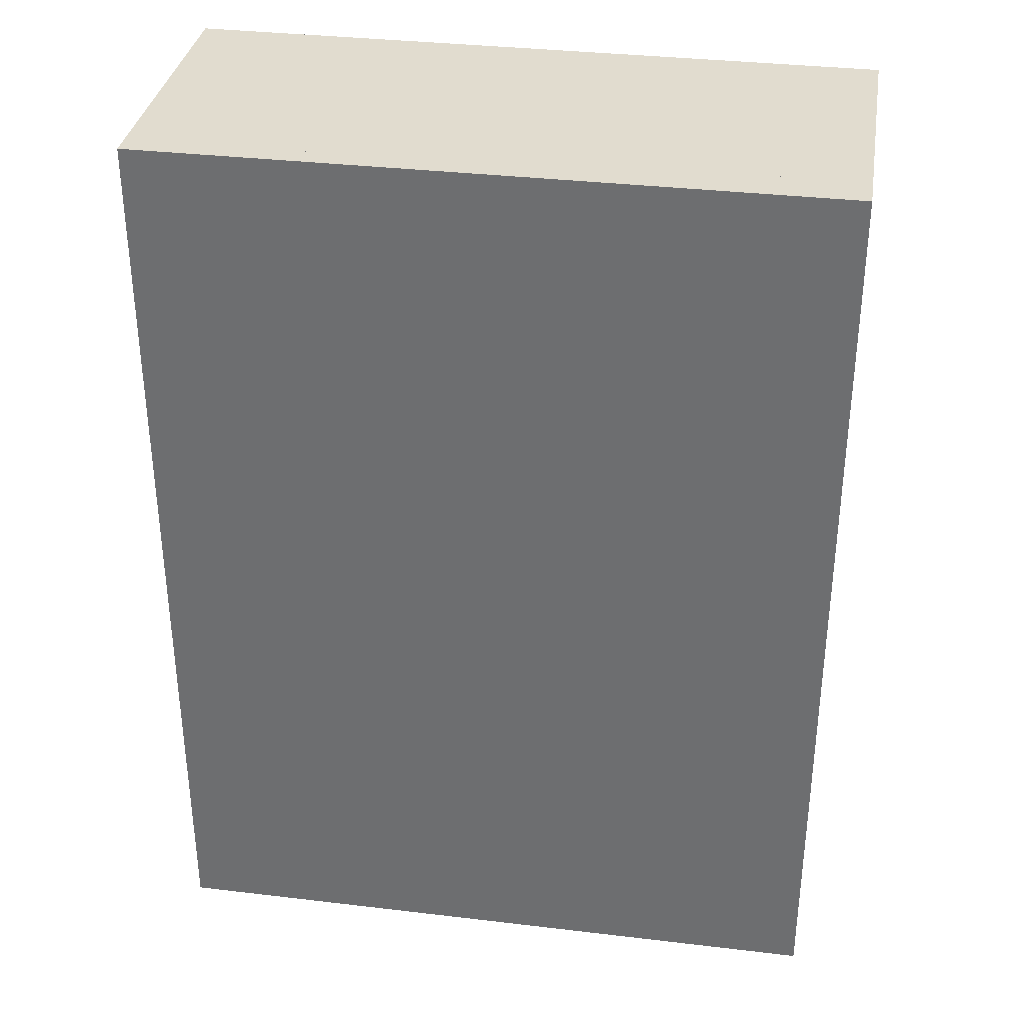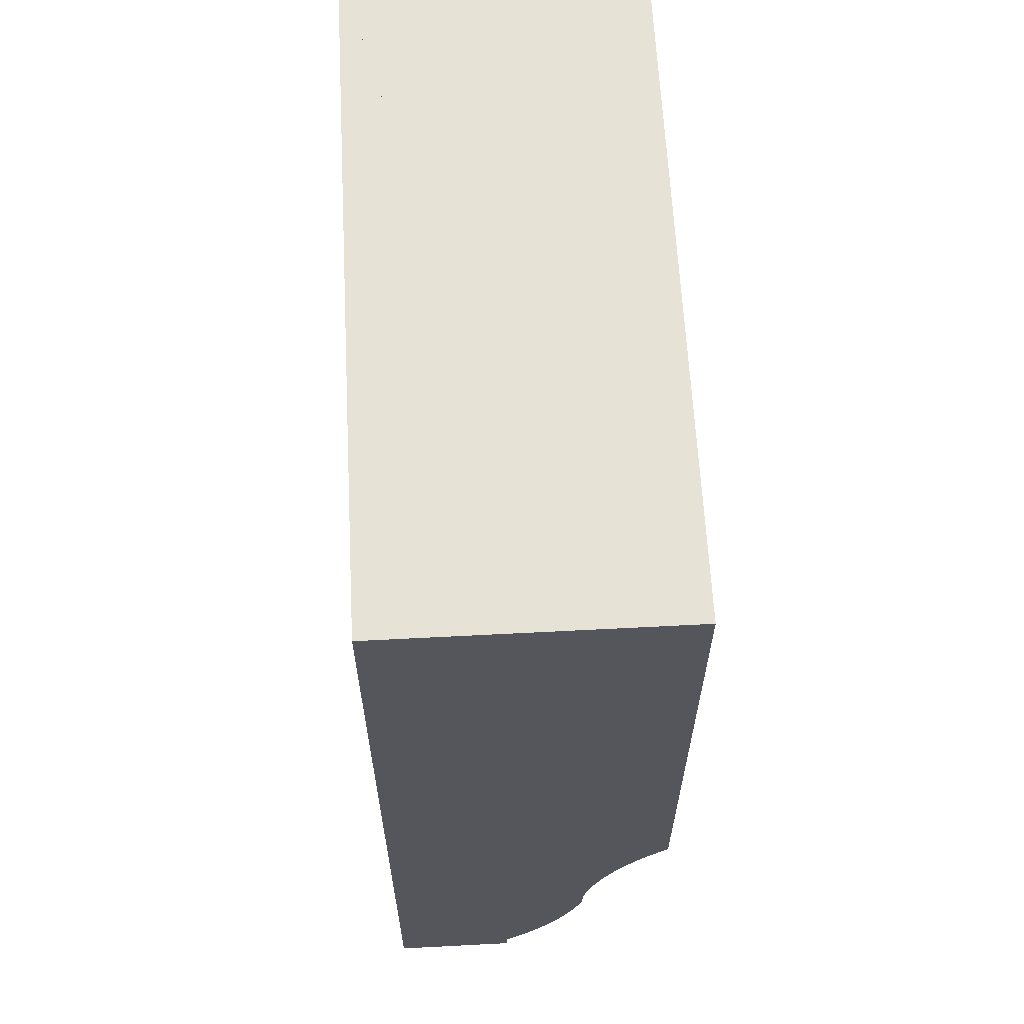
<metadata>
{"format":"obj","ext":"obj","renderer":"f3d","projection":"perspective","resolution":1024,"background":"white","views":[{"elev":34.4,"azim":9.1,"up":"+Y"},{"elev":63.4,"azim":87.0,"up":"+Y"}]}
</metadata>
<code>
v -0.2871 0.5759 0.144
v -0.2871 -0.2047 0.05432
v -0.2871 0.5759 0.05432
v -0.2871 -0.2047 0.144
v 0.2871 0.5759 0.05432
v 0.2871 -0.2047 0.144
v 0.2871 0.5759 0.144
v 0.2871 -0.2047 0.05432
v 0.2871 -0.2047 0.1261
v -0.2871 -0.2047 0.1261
v -0.2871 0.5759 0.1261
v 0.2871 0.5759 0.1261
v -0.2871 0.5759 0.1126
v 0.2871 0.5759 0.1126
v 0.2871 -0.2047 0.1126
v -0.2871 -0.2047 0.1126
v -0.2737 0.5624 0.1126
v 0.2737 0.5624 -0.1027
v 0.2737 0.5624 0.1126
v -0.2737 0.5624 -0.1027
v 0.2737 0.5759 0.1126
v -0.2737 0.5759 -0.1027
v 0.2737 0.5759 -0.1027
v -0.2737 0.5759 0.1126
v -0.2737 0.3067 0.1126
v 0.2737 0.3067 -0.1027
v 0.2737 0.3067 0.1126
v -0.2737 0.3067 -0.1027
v 0.2737 0.3202 0.1126
v -0.2737 0.3202 -0.1027
v 0.2737 0.3202 -0.1027
v -0.2737 0.3202 0.1126
v -0.2737 0.0779 0.1126
v 0.2737 0.0779 -0.1027
v 0.2737 0.0779 0.1126
v -0.2737 0.0779 -0.1027
v 0.2737 0.09136 0.1126
v -0.2737 0.09136 -0.1027
v 0.2737 0.09136 -0.1027
v -0.2737 0.09136 0.1126
v -0.2737 -0.07014 0.1126
v 0.2737 -0.07014 -0.03092
v 0.2737 -0.07014 0.1126
v -0.2737 -0.07014 -0.03092
v 0.2737 -0.05669 0.1126
v -0.2737 -0.05669 -0.03092
v 0.2737 -0.05669 -0.03092
v -0.2737 -0.05669 0.1126
v -0.2737 -0.2047 0.1126
v 0.2737 -0.2047 0.04086
v 0.2737 -0.2047 0.1126
v 0.2312 -0.2047 0.01926
v 0.2737 -0.1913 0.1126
v 0.187 -0.2047 0.001374
v 0.2312 -0.1913 0.01926
v 0.2737 -0.1913 0.04086
v -0.2737 -0.1913 0.1126
v 0.1415 -0.2047 -0.01268
v 0.187 -0.1913 0.001374
v -0.2737 -0.1913 0.04086
v 0.09488 -0.2047 -0.02279
v 0.1415 -0.1913 -0.01268
v -0.2737 -0.2047 0.04086
v -0.2312 -0.1913 0.01926
v 0.04762 -0.2047 -0.02889
v 0.09488 -0.1913 -0.02279
v -0.2312 -0.2047 0.01926
v -0.187 -0.1913 0.001374
v 0 -0.2047 -0.03092
v 0.04762 -0.1913 -0.02889
v -0.187 -0.2047 0.001374
v -0.1415 -0.1913 -0.01268
v -0.04762 -0.2047 -0.02889
v 0 -0.1913 -0.03092
v -0.1415 -0.2047 -0.01268
v -0.09488 -0.1913 -0.02279
v -0.09488 -0.2047 -0.02279
v -0.04762 -0.1913 -0.02889
v -0.2871 -0.044 -0.03344
v -0.2871 -0.05669 -0.03092
v -0.2737 -0.044 -0.03344
v -0.2871 0.5759 0.1126
v -0.2871 -0.03147 -0.03663
v -0.2871 -0.07014 -0.03092
v -0.2737 -0.0816 -0.02771
v -0.2871 -0.0816 -0.02771
v -0.2737 -0.03147 -0.03663
v -0.2871 -0.01913 -0.04049
v -0.2871 -0.09288 -0.02395
v -0.2737 -0.01913 -0.04049
v -0.2737 -0.09288 -0.02395
v -0.2871 -0.007014 -0.045
v -0.2871 -0.104 -0.01966
v -0.2737 -0.007014 -0.045
v -0.2737 -0.104 -0.01966
v -0.2871 0.004847 -0.05015
v -0.2871 -0.1148 -0.01485
v -0.2737 0.004847 -0.05015
v -0.2737 -0.1148 -0.01485
v -0.2871 0.01641 -0.05593
v -0.2871 -0.1255 -0.009533
v -0.2737 0.01641 -0.05593
v -0.2737 -0.1255 -0.009533
v -0.2871 0.02766 -0.06231
v -0.2871 -0.1359 -0.003715
v -0.2737 0.02766 -0.06231
v -0.2737 -0.1359 -0.003715
v -0.2871 0.03854 -0.06929
v -0.2871 -0.1459 0.002589
v -0.2737 0.03854 -0.06929
v -0.2737 -0.1459 0.002589
v -0.2871 0.04904 -0.07684
v -0.2871 -0.1557 0.009364
v -0.2737 0.04904 -0.07684
v -0.2737 -0.1557 0.009364
v -0.2871 0.05912 -0.08494
v -0.2871 -0.1652 0.0166
v -0.2737 0.05912 -0.08494
v -0.2737 -0.1652 0.0166
v -0.2871 0.06875 -0.09357
v -0.2871 -0.1742 0.02427
v -0.2737 0.06875 -0.09357
v -0.2737 -0.1742 0.02427
v -0.2871 0.0779 -0.1027
v -0.2871 -0.183 0.03236
v -0.2737 -0.183 0.03236
v -0.2871 0.5759 -0.1027
v -0.2871 -0.1913 0.04086
v -0.2871 -0.2047 0.1126
v -0.2871 -0.2047 0.04086
v 0.2737 -0.044 -0.03344
v 0.2871 -0.05669 -0.03092
v 0.2871 -0.044 -0.03344
v 0.2871 -0.07014 -0.03092
v 0.2737 -0.03147 -0.03663
v 0.2871 0.5759 0.1126
v 0.2871 -0.0816 -0.02771
v 0.2737 -0.0816 -0.02771
v 0.2871 -0.03147 -0.03663
v 0.2737 -0.01913 -0.04049
v 0.2737 -0.09288 -0.02395
v 0.2871 -0.01913 -0.04049
v 0.2871 -0.09288 -0.02395
v 0.2737 -0.007014 -0.045
v 0.2737 -0.104 -0.01966
v 0.2871 -0.007014 -0.045
v 0.2871 -0.104 -0.01966
v 0.2737 0.004847 -0.05015
v 0.2737 -0.1148 -0.01485
v 0.2871 0.004847 -0.05015
v 0.2871 -0.1148 -0.01485
v 0.2737 0.01641 -0.05593
v 0.2737 -0.1255 -0.009533
v 0.2871 0.01641 -0.05593
v 0.2871 -0.1255 -0.009533
v 0.2737 0.02766 -0.06231
v 0.2737 -0.1359 -0.003715
v 0.2871 0.02766 -0.06231
v 0.2871 -0.1359 -0.003715
v 0.2737 0.03854 -0.06929
v 0.2737 -0.1459 0.002589
v 0.2871 0.03854 -0.06929
v 0.2871 -0.1459 0.002589
v 0.2737 0.04904 -0.07684
v 0.2737 -0.1557 0.009364
v 0.2871 0.04904 -0.07684
v 0.2871 -0.1557 0.009364
v 0.2737 0.05912 -0.08494
v 0.2737 -0.1652 0.0166
v 0.2871 0.05912 -0.08494
v 0.2871 -0.1652 0.0166
v 0.2737 0.06875 -0.09357
v 0.2737 -0.1742 0.02427
v 0.2871 0.06875 -0.09357
v 0.2871 -0.1742 0.02427
v 0.2737 -0.183 0.03236
v 0.2871 0.0779 -0.1027
v 0.2871 -0.183 0.03236
v 0.2871 0.5759 -0.1027
v 0.2871 -0.1913 0.04086
v 0.2871 -0.2047 0.1126
v 0.2871 -0.2047 0.04086
g mesh1_mesh1-geometry
f 1 2 3
f 2 1 4
f 3 2 1
f 4 1 2
f 5 1 3
f 3 1 5
f 1 6 4
f 4 6 1
f 6 2 4
f 4 2 6
f 1 5 7
f 7 5 1
f 6 1 7
f 7 1 6
f 2 6 8
f 8 6 2
f 5 6 7
f 7 6 5
f 6 5 8
f 8 5 6
g mesh2_mesh2-geometry
l 5 7
l 1 7
l 7 6
l 4 1
l 3 1
l 6 8
l 6 4
l 2 4
g mesh3_mesh3-geometry
f 4 9 6
f 9 4 10
f 6 9 4
f 10 4 9
f 9 7 6
f 6 7 9
f 7 4 6
f 6 4 7
f 4 11 10
f 10 11 4
f 11 9 10
f 10 9 11
f 7 9 12
f 12 9 7
f 4 7 1
f 1 7 4
f 11 4 1
f 1 4 11
f 9 11 12
f 12 11 9
f 11 7 12
f 12 7 11
f 7 11 1
f 1 11 7
g mesh4_mesh4-geometry
l 4 10
l 1 4
l 4 6
l 11 10
l 10 9
l 1 11
l 7 1
l 6 7
l 6 9
l 12 11
l 9 12
l 7 12
g mesh5_mesh5-geometry
f 13 12 14
f 12 13 11
f 14 12 13
f 11 13 12
f 12 15 14
f 14 15 12
f 15 13 14
f 14 13 15
f 13 10 11
f 11 10 13
f 10 12 11
f 11 12 10
f 15 12 9
f 9 12 15
f 13 15 16
f 16 15 13
f 10 13 16
f 16 13 10
f 12 10 9
f 9 10 12
f 10 15 9
f 9 15 10
f 15 10 16
f 16 10 15
g mesh6_mesh6-geometry
l 13 16
l 14 13
l 11 13
l 16 15
l 10 16
l 15 14
l 12 14
l 11 10
l 12 11
l 9 15
l 10 9
l 9 12
g mesh7_mesh7-geometry
f 17 18 19
f 18 17 20
f 19 18 17
f 20 17 18
f 18 21 19
f 19 21 18
f 21 17 19
f 19 17 21
f 17 22 20
f 20 22 17
f 22 18 20
f 20 18 22
f 21 18 23
f 23 18 21
f 17 21 24
f 24 21 17
f 22 17 24
f 24 17 22
f 18 22 23
f 23 22 18
f 22 21 23
f 23 21 22
f 21 22 24
f 24 22 21
g mesh8_mesh8-geometry
l 17 19
l 17 20
l 24 17
l 19 18
l 19 21
l 20 18
l 22 20
l 24 22
l 21 24
l 18 23
l 21 23
l 23 22
g mesh7_mesh7-geometry
f 25 26 27
f 26 25 28
f 27 26 25
f 28 25 26
f 26 29 27
f 27 29 26
f 29 25 27
f 27 25 29
f 25 30 28
f 28 30 25
f 30 26 28
f 28 26 30
f 29 26 31
f 31 26 29
f 25 29 32
f 32 29 25
f 30 25 32
f 32 25 30
f 26 30 31
f 31 30 26
f 30 29 31
f 31 29 30
f 29 30 32
f 32 30 29
g mesh8_mesh8-geometry
l 25 27
l 25 28
l 32 25
l 27 26
l 27 29
l 28 26
l 30 28
l 32 30
l 29 32
l 26 31
l 29 31
l 31 30
g mesh7_mesh7-geometry
f 33 34 35
f 34 33 36
f 35 34 33
f 36 33 34
f 34 37 35
f 35 37 34
f 37 33 35
f 35 33 37
f 33 38 36
f 36 38 33
f 38 34 36
f 36 34 38
f 37 34 39
f 39 34 37
f 33 37 40
f 40 37 33
f 38 33 40
f 40 33 38
f 34 38 39
f 39 38 34
f 38 37 39
f 39 37 38
f 37 38 40
f 40 38 37
g mesh8_mesh8-geometry
l 33 35
l 33 36
l 40 33
l 35 34
l 35 37
l 36 34
l 38 36
l 40 38
l 37 40
l 34 39
l 37 39
l 39 38
g mesh9_mesh9-geometry
f 41 42 43
f 42 41 44
f 43 42 41
f 44 41 42
f 42 45 43
f 43 45 42
f 45 41 43
f 43 41 45
f 41 46 44
f 44 46 41
f 46 42 44
f 44 42 46
f 45 42 47
f 47 42 45
f 41 45 48
f 48 45 41
f 46 41 48
f 48 41 46
f 42 46 47
f 47 46 42
f 46 45 47
f 47 45 46
f 45 46 48
f 48 46 45
g mesh10_mesh10-geometry
l 41 43
l 41 44
l 48 41
l 43 42
l 43 45
l 44 42
l 46 44
l 48 46
l 45 48
l 42 47
l 45 47
l 47 46
g mesh11_mesh11-geometry
f 49 50 51
f 50 49 52
f 51 50 49
f 52 49 50
f 50 53 51
f 51 53 50
f 53 49 51
f 51 49 53
f 52 49 54
f 54 49 52
f 55 50 52
f 52 50 55
f 53 50 56
f 56 50 53
f 49 53 57
f 57 53 49
f 54 49 58
f 58 49 54
f 59 52 54
f 54 52 59
f 50 55 56
f 56 55 50
f 52 59 55
f 55 59 52
f 55 53 56
f 56 53 55
f 53 55 57
f 57 55 53
f 60 49 57
f 57 49 60
f 58 49 61
f 61 49 58
f 62 54 58
f 58 54 62
f 54 62 59
f 59 62 54
f 57 55 59
f 59 55 57
f 49 60 63
f 63 60 49
f 57 64 60
f 60 64 57
f 61 49 65
f 65 49 61
f 66 58 61
f 61 58 66
f 58 66 62
f 62 66 58
f 57 59 62
f 62 59 57
f 60 67 63
f 63 67 60
f 67 49 63
f 63 49 67
f 57 68 64
f 64 68 57
f 67 60 64
f 64 60 67
f 65 49 69
f 69 49 65
f 70 61 65
f 65 61 70
f 61 70 66
f 66 70 61
f 57 62 66
f 66 62 57
f 71 49 67
f 67 49 71
f 57 72 68
f 68 72 57
f 71 64 68
f 68 64 71
f 64 71 67
f 67 71 64
f 69 49 73
f 73 49 69
f 74 65 69
f 69 65 74
f 65 74 70
f 70 74 65
f 57 66 70
f 70 66 57
f 75 49 71
f 71 49 75
f 57 76 72
f 72 76 57
f 75 68 72
f 72 68 75
f 68 75 71
f 71 75 68
f 73 49 77
f 77 49 73
f 78 69 73
f 73 69 78
f 69 78 74
f 74 78 69
f 57 70 74
f 74 70 57
f 77 49 75
f 75 49 77
f 57 78 76
f 76 78 57
f 77 72 76
f 76 72 77
f 72 77 75
f 75 77 72
f 76 73 77
f 77 73 76
f 73 76 78
f 78 76 73
f 57 74 78
f 78 74 57
g mesh12_mesh12-geometry
l 49 51
l 49 63
l 57 49
l 51 50
l 51 53
l 60 63
l 67 63
l 57 60
l 53 57
l 50 56
l 50 52
l 53 56
l 64 60
l 71 67
l 56 55
l 52 54
l 68 64
l 75 71
l 55 59
l 54 58
l 72 68
l 77 75
l 59 62
l 58 61
l 76 72
l 73 77
l 62 66
l 61 65
l 78 76
l 69 73
l 66 70
l 65 69
l 74 78
l 70 74
g mesh13_mesh13-geometry
f 79 46 80
f 46 79 81
f 80 46 79
f 81 79 46
f 44 80 46
f 46 80 44
f 82 79 80
f 80 79 82
f 83 81 79
f 79 81 83
f 81 24 46
f 46 24 81
f 80 44 84
f 84 44 80
f 85 44 46
f 46 44 85
f 82 83 79
f 79 83 82
f 82 80 86
f 86 80 82
f 81 83 87
f 87 83 81
f 87 24 81
f 81 24 87
f 46 24 85
f 85 24 46
f 85 84 44
f 44 84 85
f 86 80 84
f 84 80 86
f 82 88 83
f 83 88 82
f 82 86 89
f 89 86 82
f 88 87 83
f 83 87 88
f 90 24 87
f 87 24 90
f 85 24 91
f 91 24 85
f 84 85 86
f 86 85 84
f 82 92 88
f 88 92 82
f 86 91 89
f 89 91 86
f 82 89 93
f 93 89 82
f 87 88 90
f 90 88 87
f 94 24 90
f 90 24 94
f 91 24 95
f 95 24 91
f 91 86 85
f 85 86 91
f 82 96 92
f 92 96 82
f 92 90 88
f 88 90 92
f 95 89 91
f 91 89 95
f 89 95 93
f 93 95 89
f 82 93 97
f 97 93 82
f 98 24 94
f 94 24 98
f 90 92 94
f 94 92 90
f 95 24 99
f 99 24 95
f 82 100 96
f 96 100 82
f 96 94 92
f 92 94 96
f 99 93 95
f 95 93 99
f 93 99 97
f 97 99 93
f 82 97 101
f 101 97 82
f 102 24 98
f 98 24 102
f 94 96 98
f 98 96 94
f 99 24 103
f 103 24 99
f 82 104 100
f 100 104 82
f 100 98 96
f 96 98 100
f 103 97 99
f 99 97 103
f 97 103 101
f 101 103 97
f 82 101 105
f 105 101 82
f 106 24 102
f 102 24 106
f 98 100 102
f 102 100 98
f 103 24 107
f 107 24 103
f 82 108 104
f 104 108 82
f 104 102 100
f 100 102 104
f 107 101 103
f 103 101 107
f 101 107 105
f 105 107 101
f 82 105 109
f 109 105 82
f 110 24 106
f 106 24 110
f 102 104 106
f 106 104 102
f 107 24 111
f 111 24 107
f 82 112 108
f 108 112 82
f 108 106 104
f 104 106 108
f 111 105 107
f 107 105 111
f 105 111 109
f 109 111 105
f 82 109 113
f 113 109 82
f 114 24 110
f 110 24 114
f 106 108 110
f 110 108 106
f 111 24 115
f 115 24 111
f 82 116 112
f 112 116 82
f 112 110 108
f 108 110 112
f 115 109 111
f 111 109 115
f 109 115 113
f 113 115 109
f 82 113 117
f 117 113 82
f 118 24 114
f 114 24 118
f 110 112 114
f 114 112 110
f 115 24 119
f 119 24 115
f 82 120 116
f 116 120 82
f 116 114 112
f 112 114 116
f 119 113 115
f 115 113 119
f 113 119 117
f 117 119 113
f 82 117 121
f 121 117 82
f 122 24 118
f 118 24 122
f 114 116 118
f 118 116 114
f 119 24 123
f 123 24 119
f 82 124 120
f 120 124 82
f 120 118 116
f 116 118 120
f 123 117 119
f 119 117 123
f 117 123 121
f 121 123 117
f 82 121 125
f 125 121 82
f 36 24 122
f 122 24 36
f 118 120 122
f 122 120 118
f 123 24 126
f 126 24 123
f 124 82 127
f 127 82 124
f 124 122 120
f 120 122 124
f 126 121 123
f 123 121 126
f 121 126 125
f 125 126 121
f 82 125 128
f 128 125 82
f 24 36 22
f 22 36 24
f 122 124 36
f 36 124 122
f 126 24 60
f 60 24 126
f 24 127 82
f 82 127 24
f 127 36 124
f 124 36 127
f 126 128 125
f 125 128 126
f 82 128 129
f 129 128 82
f 36 127 22
f 22 127 36
f 127 24 22
f 22 24 127
f 49 60 24
f 24 60 49
f 128 126 60
f 60 126 128
f 129 24 82
f 82 24 129
f 129 128 130
f 130 128 129
f 60 49 63
f 63 49 60
f 24 129 49
f 49 129 24
f 63 128 60
f 60 128 63
f 128 63 130
f 130 63 128
f 63 129 130
f 130 129 63
f 129 63 49
f 49 63 129
g mesh14_mesh14-geometry
l 124 127
l 36 124
l 120 124
l 22 127
l 127 82
l 122 36
l 36 22
l 116 120
l 22 24
l 24 82
l 82 129
l 118 122
l 112 116
l 24 49
l 49 129
l 129 130
l 114 118
l 108 112
l 49 63
l 63 130
l 128 130
l 110 114
l 104 108
l 60 63
l 125 128
l 128 60
l 106 110
l 100 104
l 126 60
l 121 125
l 102 106
l 96 100
l 123 126
l 117 121
l 98 102
l 92 96
l 119 123
l 113 117
l 94 98
l 88 92
l 115 119
l 109 113
l 90 94
l 83 88
l 111 115
l 105 109
l 87 90
l 79 83
l 107 111
l 101 105
l 81 87
l 80 79
l 103 107
l 97 101
l 46 81
l 46 80
l 80 84
l 99 103
l 93 97
l 46 44
l 44 84
l 84 86
l 95 99
l 89 93
l 44 85
l 86 89
l 91 95
l 85 91
g mesh13_mesh13-geometry
f 131 132 47
f 132 131 133
f 47 132 131
f 133 131 132
f 134 47 132
f 132 47 134
f 21 131 47
f 47 131 21
f 135 133 131
f 131 133 135
f 133 136 132
f 132 136 133
f 47 134 42
f 42 134 47
f 137 134 132
f 132 134 137
f 21 135 131
f 131 135 21
f 21 47 138
f 138 47 21
f 133 135 139
f 139 135 133
f 139 136 133
f 133 136 139
f 132 136 137
f 137 136 132
f 137 42 134
f 134 42 137
f 138 47 42
f 42 47 138
f 21 140 135
f 135 140 21
f 21 138 141
f 141 138 21
f 140 139 135
f 135 139 140
f 142 136 139
f 139 136 142
f 137 136 143
f 143 136 137
f 42 137 138
f 138 137 42
f 21 144 140
f 140 144 21
f 138 143 141
f 141 143 138
f 21 141 145
f 145 141 21
f 139 140 142
f 142 140 139
f 146 136 142
f 142 136 146
f 143 136 147
f 147 136 143
f 143 138 137
f 137 138 143
f 21 148 144
f 144 148 21
f 144 142 140
f 140 142 144
f 147 141 143
f 143 141 147
f 141 147 145
f 145 147 141
f 21 145 149
f 149 145 21
f 150 136 146
f 146 136 150
f 142 144 146
f 146 144 142
f 147 136 151
f 151 136 147
f 21 152 148
f 148 152 21
f 148 146 144
f 144 146 148
f 151 145 147
f 147 145 151
f 145 151 149
f 149 151 145
f 21 149 153
f 153 149 21
f 154 136 150
f 150 136 154
f 146 148 150
f 150 148 146
f 151 136 155
f 155 136 151
f 21 156 152
f 152 156 21
f 152 150 148
f 148 150 152
f 155 149 151
f 151 149 155
f 149 155 153
f 153 155 149
f 21 153 157
f 157 153 21
f 158 136 154
f 154 136 158
f 150 152 154
f 154 152 150
f 155 136 159
f 159 136 155
f 21 160 156
f 156 160 21
f 156 154 152
f 152 154 156
f 159 153 155
f 155 153 159
f 153 159 157
f 157 159 153
f 21 157 161
f 161 157 21
f 162 136 158
f 158 136 162
f 154 156 158
f 158 156 154
f 159 136 163
f 163 136 159
f 21 164 160
f 160 164 21
f 160 158 156
f 156 158 160
f 163 157 159
f 159 157 163
f 157 163 161
f 161 163 157
f 21 161 165
f 165 161 21
f 166 136 162
f 162 136 166
f 158 160 162
f 162 160 158
f 163 136 167
f 167 136 163
f 21 168 164
f 164 168 21
f 164 162 160
f 160 162 164
f 167 161 163
f 163 161 167
f 161 167 165
f 165 167 161
f 21 165 169
f 169 165 21
f 170 136 166
f 166 136 170
f 162 164 166
f 166 164 162
f 167 136 171
f 171 136 167
f 21 172 168
f 168 172 21
f 168 166 164
f 164 166 168
f 171 165 167
f 167 165 171
f 165 171 169
f 169 171 165
f 21 169 173
f 173 169 21
f 174 136 170
f 170 136 174
f 166 168 170
f 170 168 166
f 171 136 175
f 175 136 171
f 21 34 172
f 172 34 21
f 172 170 168
f 168 170 172
f 175 169 171
f 171 169 175
f 169 175 173
f 173 175 169
f 21 173 176
f 176 173 21
f 177 136 174
f 174 136 177
f 170 172 174
f 174 172 170
f 175 136 178
f 178 136 175
f 34 21 23
f 23 21 34
f 34 174 172
f 172 174 34
f 178 173 175
f 175 173 178
f 173 178 176
f 176 178 173
f 21 176 56
f 56 176 21
f 136 177 179
f 179 177 136
f 174 34 177
f 177 34 174
f 178 136 180
f 180 136 178
f 136 23 21
f 21 23 136
f 23 177 34
f 34 177 23
f 178 56 176
f 176 56 178
f 21 56 51
f 51 56 21
f 177 23 179
f 179 23 177
f 23 136 179
f 179 136 23
f 181 180 136
f 136 180 181
f 56 178 180
f 180 178 56
f 51 136 21
f 21 136 51
f 51 56 50
f 50 56 51
f 180 181 182
f 182 181 180
f 136 51 181
f 181 51 136
f 182 56 180
f 180 56 182
f 56 182 50
f 50 182 56
f 182 51 50
f 50 51 182
f 51 182 181
f 181 182 51
g mesh14_mesh14-geometry
l 34 23
l 177 34
l 172 34
l 179 23
l 23 21
l 174 177
l 177 179
l 168 172
l 179 136
l 136 21
l 21 51
l 170 174
l 164 168
l 136 181
l 181 51
l 51 50
l 166 170
l 160 164
l 181 182
l 182 50
l 56 50
l 162 166
l 156 160
l 180 182
l 176 56
l 56 180
l 158 162
l 152 156
l 178 180
l 173 176
l 154 158
l 148 152
l 175 178
l 169 173
l 150 154
l 144 148
l 171 175
l 165 169
l 146 150
l 140 144
l 167 171
l 161 165
l 142 146
l 135 140
l 163 167
l 157 161
l 139 142
l 131 135
l 159 163
l 153 157
l 133 139
l 47 131
l 155 159
l 149 153
l 132 133
l 132 47
l 47 42
l 151 155
l 145 149
l 132 134
l 134 42
l 42 138
l 147 151
l 141 145
l 134 137
l 138 141
l 143 147
l 137 143

</code>
